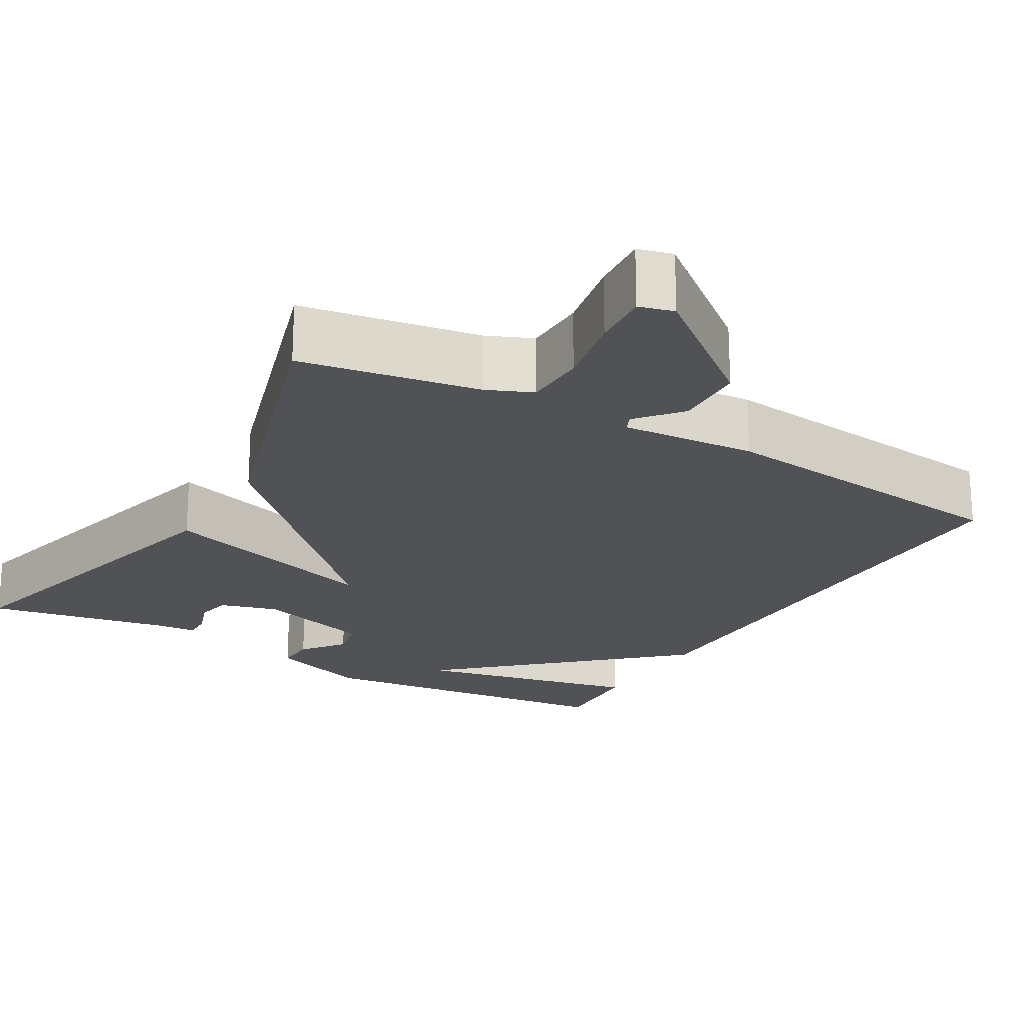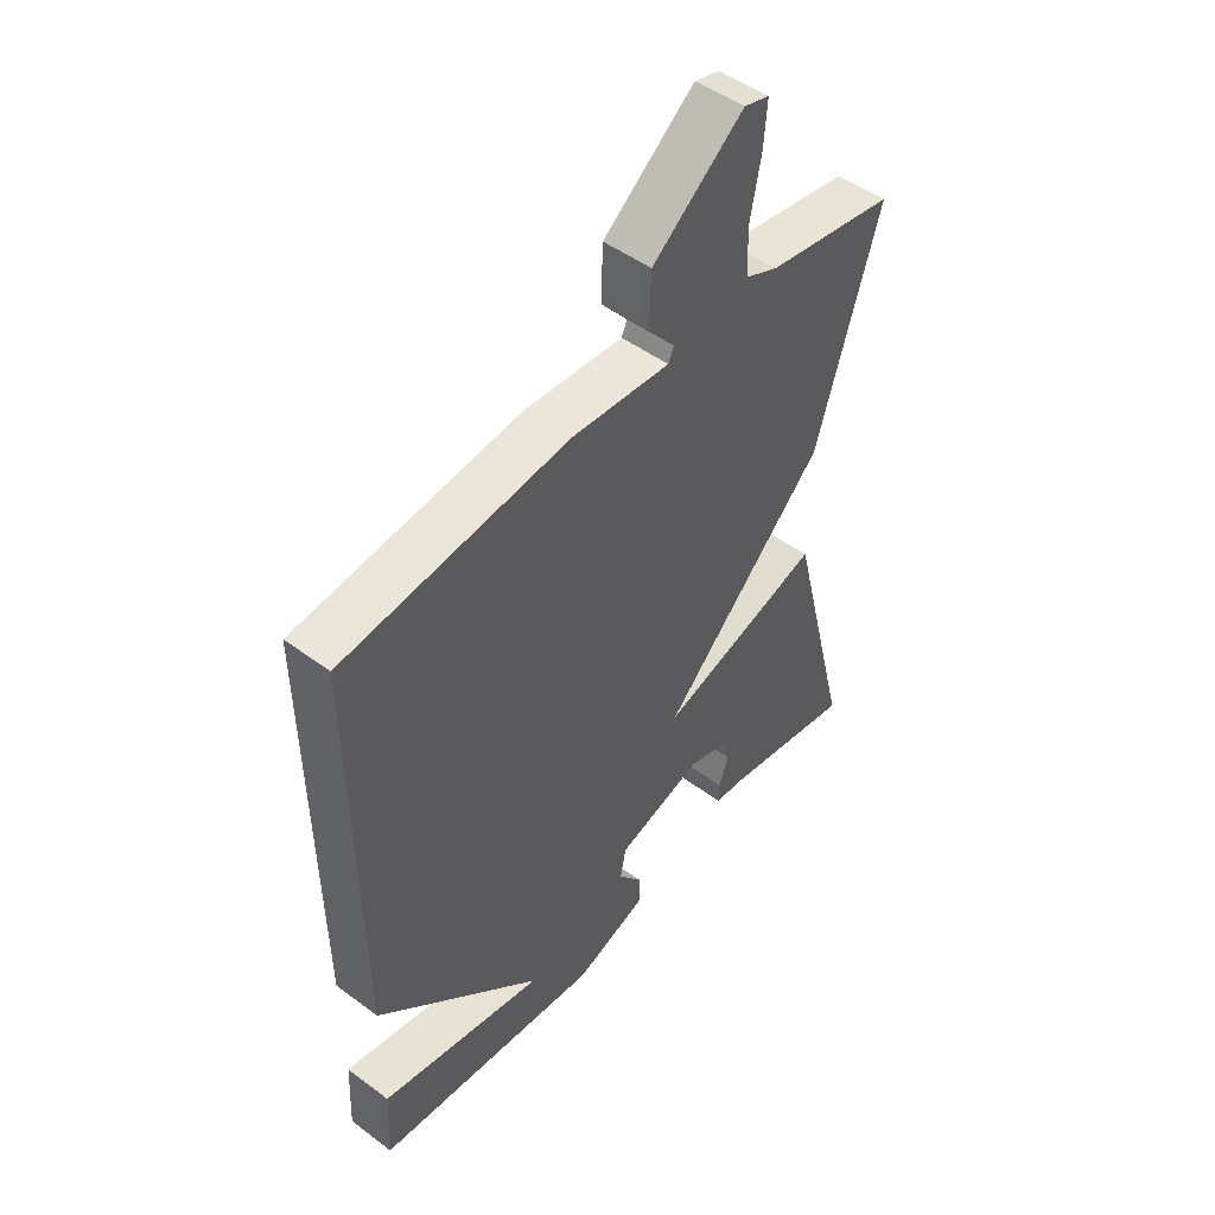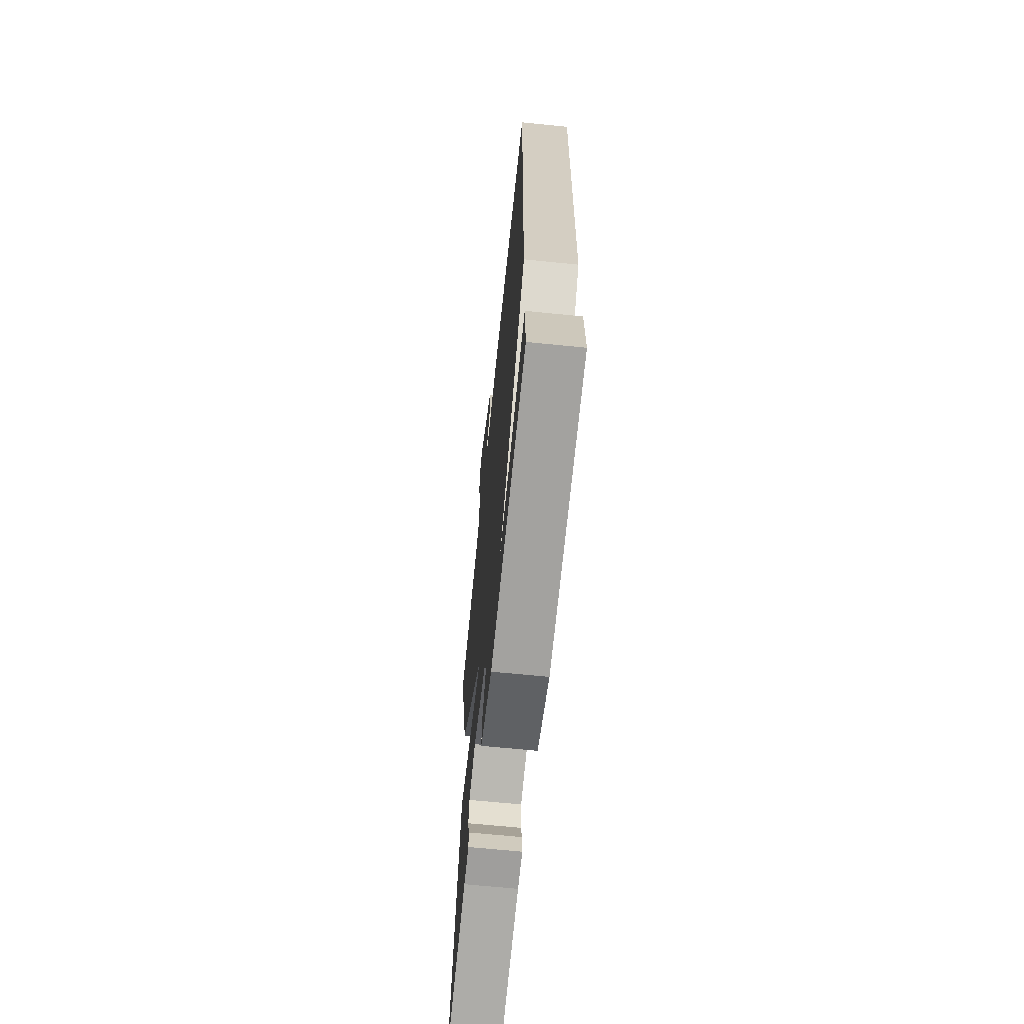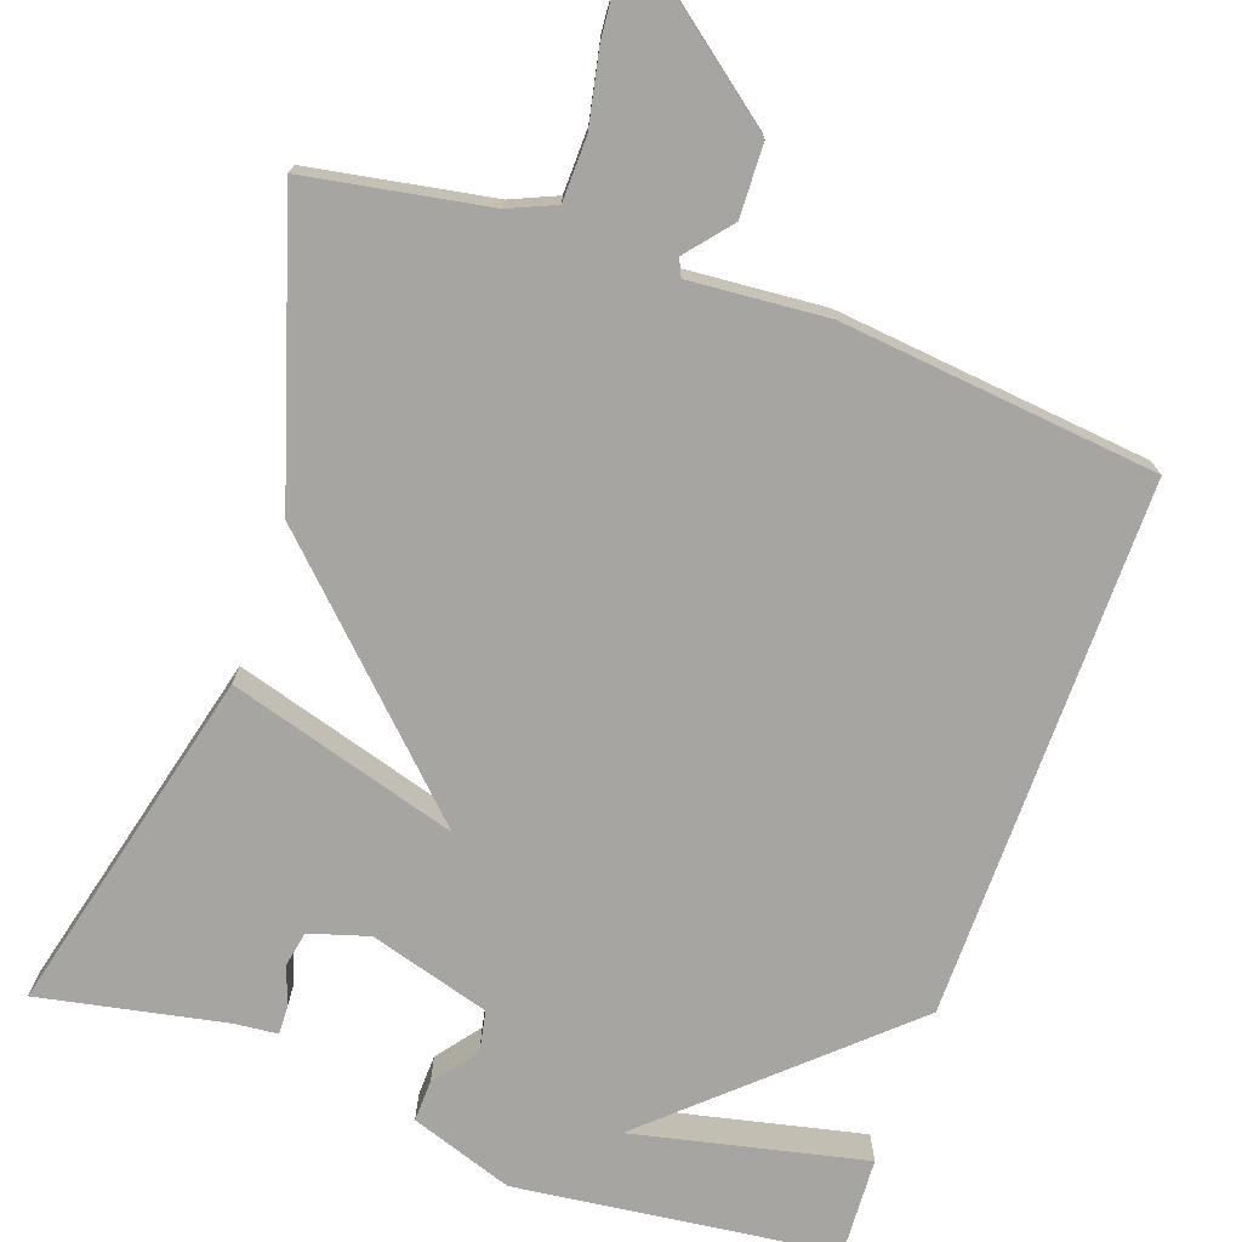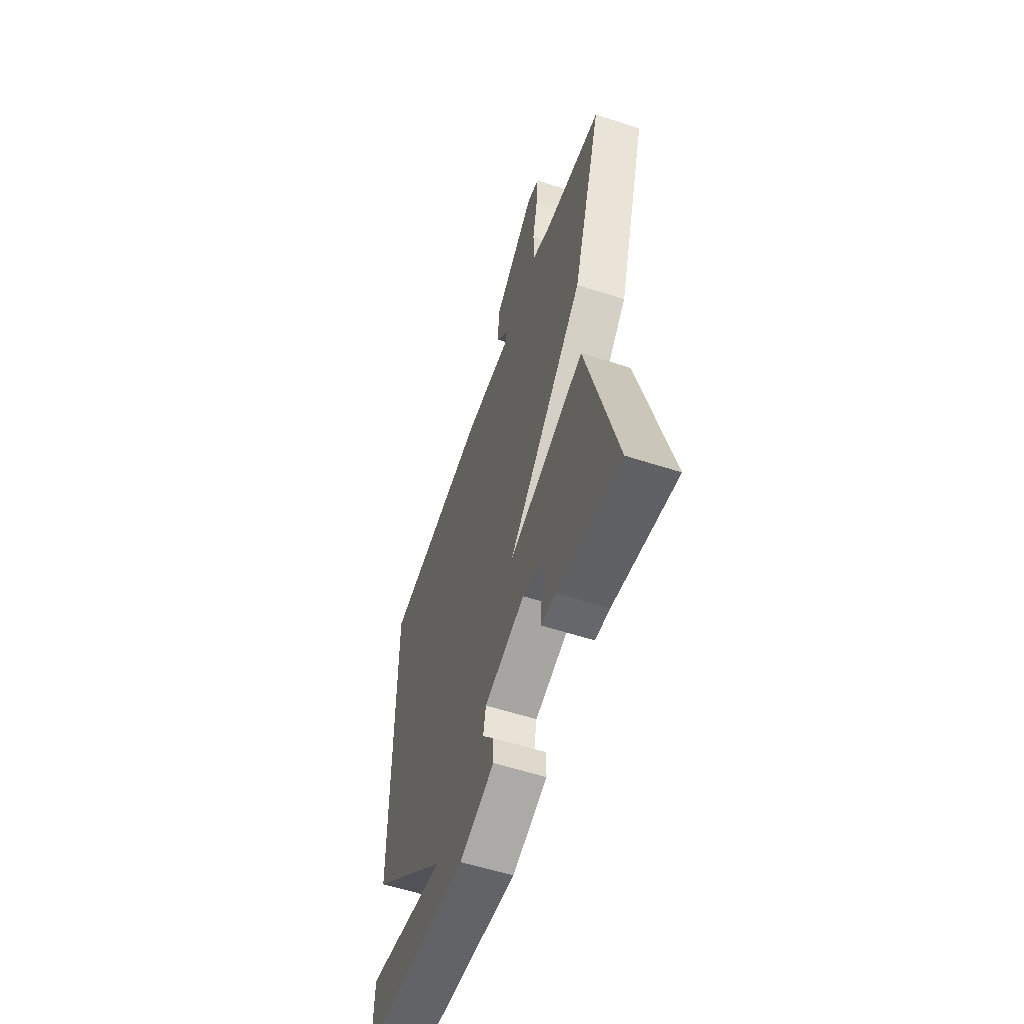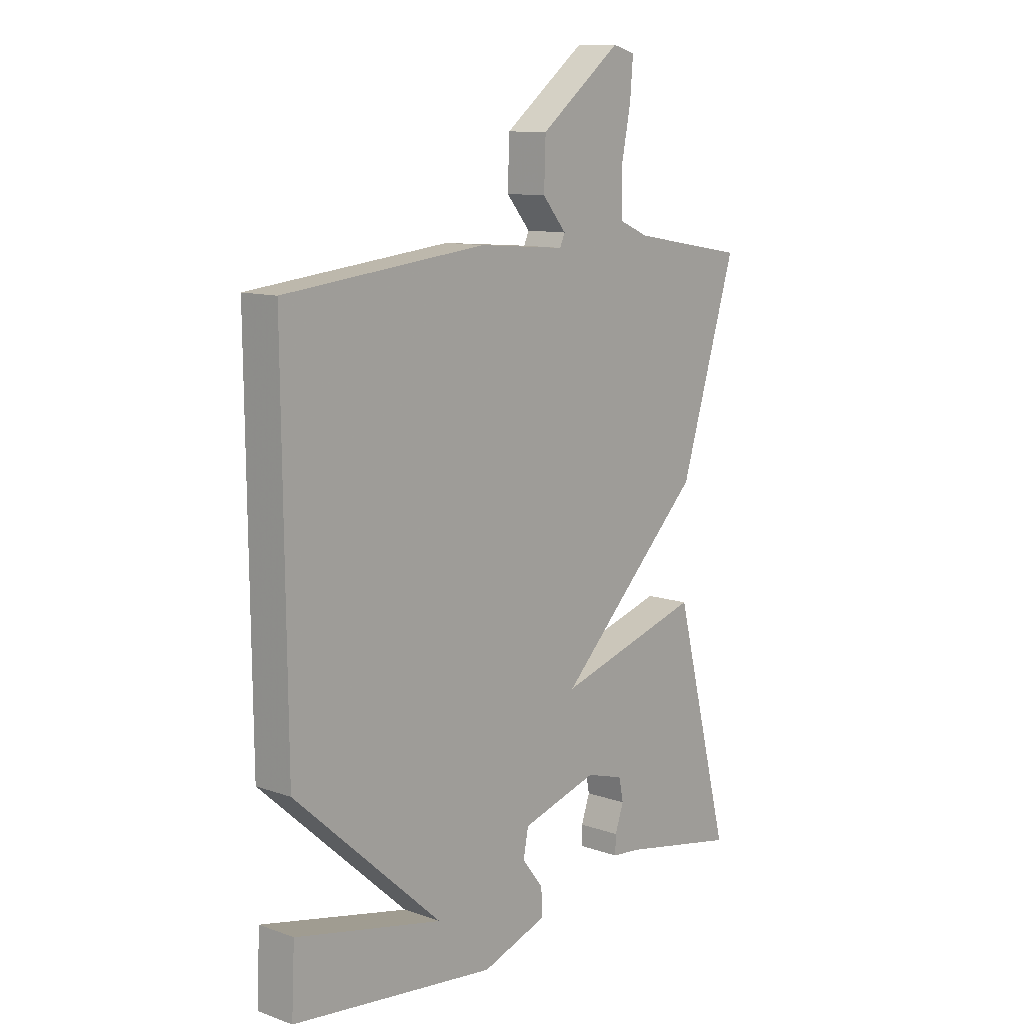
<metadata>
{"format":"obj","ext":"obj","renderer":"f3d","projection":"perspective","resolution":1024,"background":"white","views":[{"elev":-21.3,"azim":-30.3,"up":"+Y"},{"elev":48.6,"azim":129.6,"up":"+Z"},{"elev":-65.7,"azim":84.2,"up":"+Z"},{"elev":-73.8,"azim":-19.2,"up":"+Y"},{"elev":-57.4,"azim":-108.7,"up":"+Z"},{"elev":10.9,"azim":131.0,"up":"+Z"}]}
</metadata>
<code>
v -0.5 0.07 0.5
v -0.273 0.07 0.539
v -0.215 0.07 0.564
v -0.213 0.07 0.644
v -0.232 0.07 0.74
v -0.238 0.07 0.814
v -0.194 0.07 0.826
v -0.034 0.07 0.7
v -0.031 0.07 0.609
v -0.078 0.07 0.553
v -0.068 0.07 0.531
v 0.104 0.07 0.544
v 0.5 0.07 0.5
v 0.494 0.07 -0.175
v 0.203 0.07 -0.438
v 0.494 0.07 -0.375
v 0.5 0.07 -0.5
v 0.098 0.07 -0.547
v -0.031 0.07 -0.502
v -0.029 0.07 -0.45
v 0.013 0.07 -0.396
v 0.003 0.07 -0.344
v -0.148 0.07 -0.299
v -0.222 0.07 -0.321
v -0.231 0.07 -0.365
v -0.214 0.07 -0.414
v -0.213 0.07 -0.45
v -0.267 0.07 -0.455
v -0.5 0.07 -0.5
v -0.389 0.07 -0.063
v -0.102 0.07 -0.149
v -0.389 0.07 0.137
v -0.5 0 0.5
v -0.273 0 0.539
v -0.215 0 0.564
v -0.213 0 0.644
v -0.232 0 0.74
v -0.238 0 0.814
v -0.194 0 0.826
v -0.034 0 0.7
v -0.031 0 0.609
v -0.078 0 0.553
v -0.068 0 0.531
v 0.104 0 0.544
v 0.5 0 0.5
v 0.494 0 -0.175
v 0.203 0 -0.438
v 0.494 0 -0.375
v 0.5 0 -0.5
v 0.098 0 -0.547
v -0.031 0 -0.502
v -0.029 0 -0.45
v 0.013 0 -0.396
v 0.003 0 -0.344
v -0.148 0 -0.299
v -0.222 0 -0.321
v -0.231 0 -0.365
v -0.214 0 -0.414
v -0.213 0 -0.45
v -0.267 0 -0.455
v -0.5 0 -0.5
v -0.389 0 -0.063
v -0.102 0 -0.149
v -0.389 0 0.137
f 31 32 1 2
f 29 30 31
f 25 26 27 28
f 24 25 28 29
f 18 19 20 21
f 18 21 22
f 15 16 17 18
f 15 18 22
f 14 15 22
f 13 14 22
f 12 13 22
f 11 12 22
f 10 11 22
f 8 9 10
f 7 8 10
f 6 7 10
f 5 6 10
f 4 5 10
f 3 4 10 22
f 31 2 3 22
f 24 29 31
f 23 24 31
f 22 23 31
f 34 33 64 63
f 63 62 61
f 60 59 58 57
f 61 60 57 56
f 53 52 51 50
f 54 53 50
f 50 49 48 47
f 54 50 47
f 54 47 46
f 54 46 45
f 54 45 44
f 54 44 43
f 54 43 42
f 42 41 40
f 42 40 39
f 42 39 38
f 42 38 37
f 42 37 36
f 54 42 36 35
f 54 35 34 63
f 63 61 56
f 63 56 55
f 63 55 54
f 1 33 34 2
f 2 34 35 3
f 3 35 36 4
f 4 36 37 5
f 5 37 38 6
f 6 38 39 7
f 7 39 40 8
f 8 40 41 9
f 9 41 42 10
f 10 42 43 11
f 11 43 44 12
f 12 44 45 13
f 13 45 46 14
f 14 46 47 15
f 15 47 48 16
f 16 48 49 17
f 17 49 50 18
f 18 50 51 19
f 19 51 52 20
f 20 52 53 21
f 21 53 54 22
f 22 54 55 23
f 23 55 56 24
f 24 56 57 25
f 25 57 58 26
f 26 58 59 27
f 27 59 60 28
f 28 60 61 29
f 29 61 62 30
f 30 62 63 31
f 31 63 64 32
f 32 64 33 1

</code>
